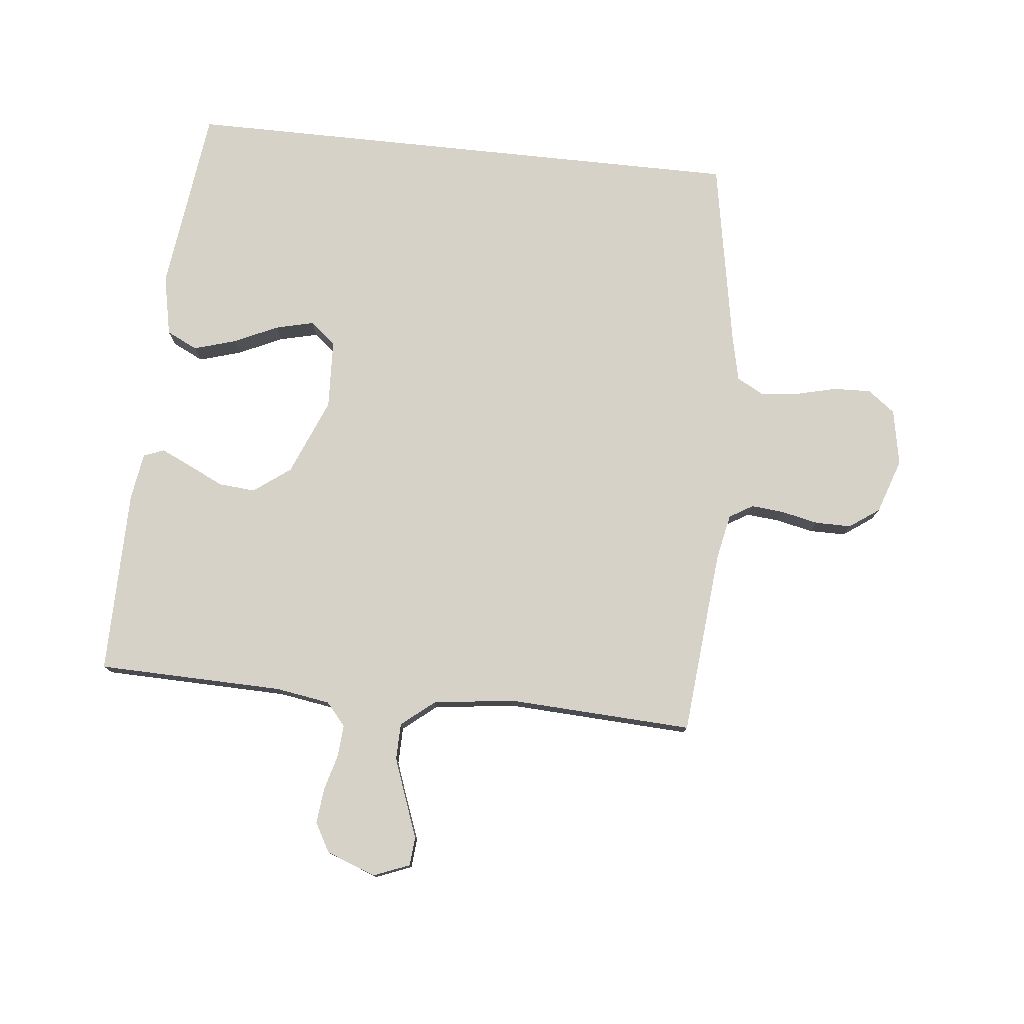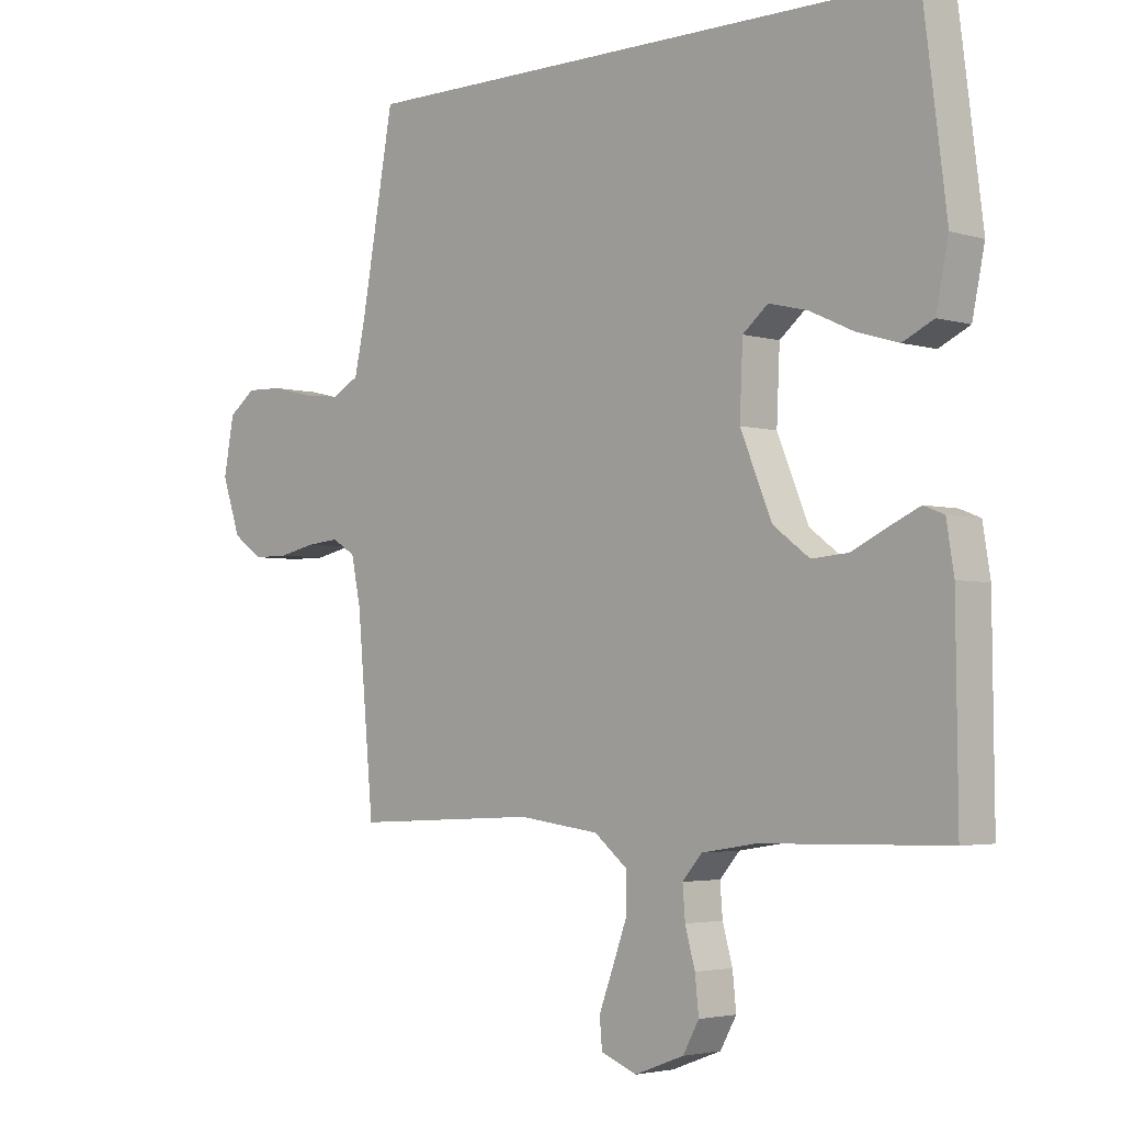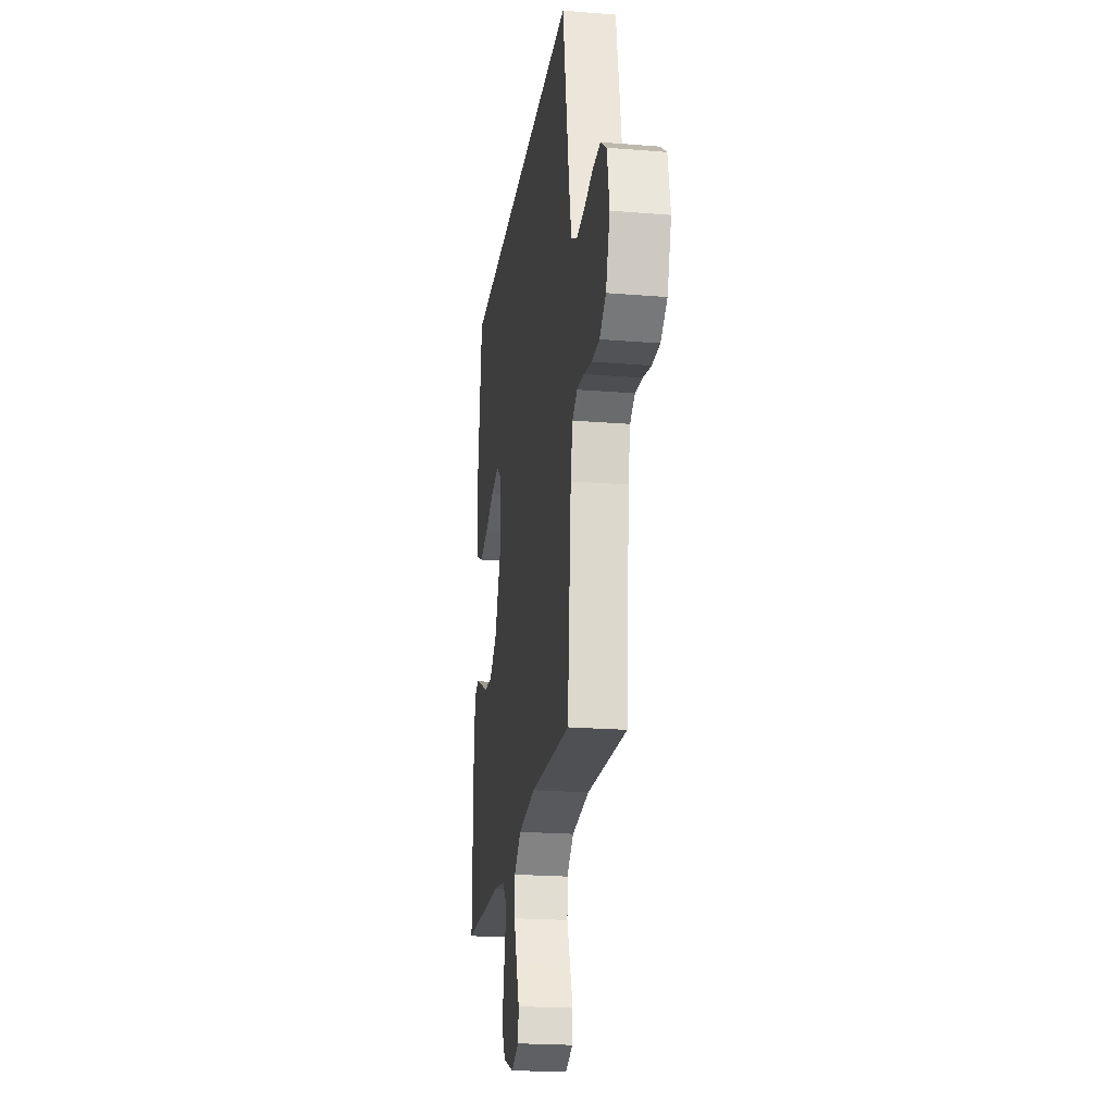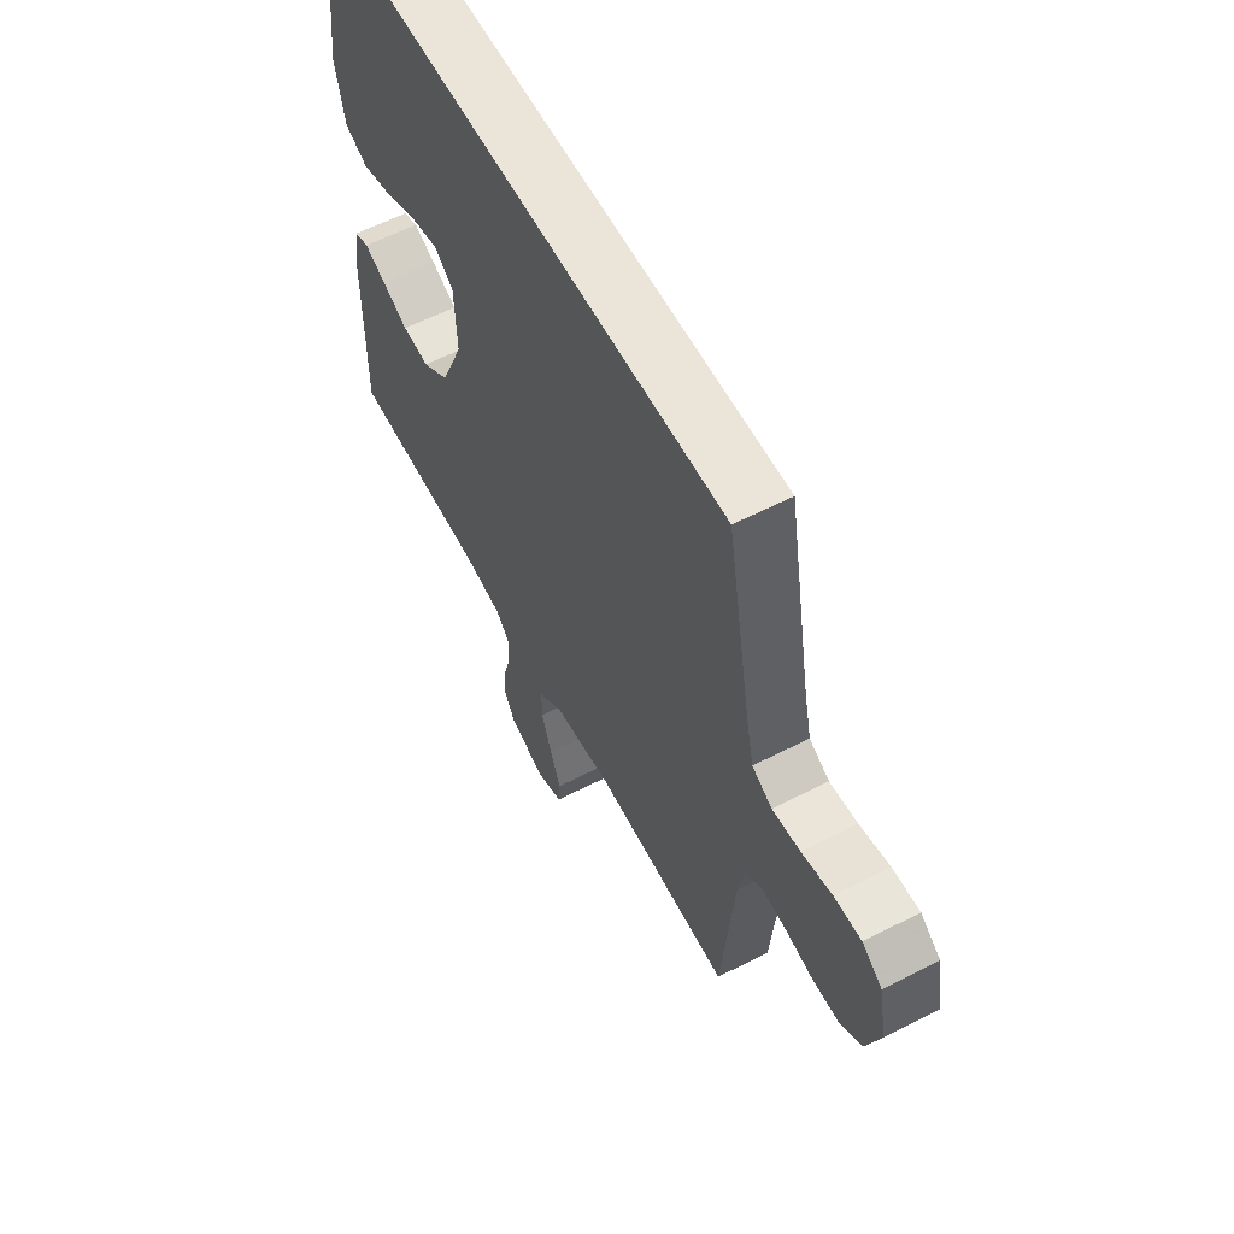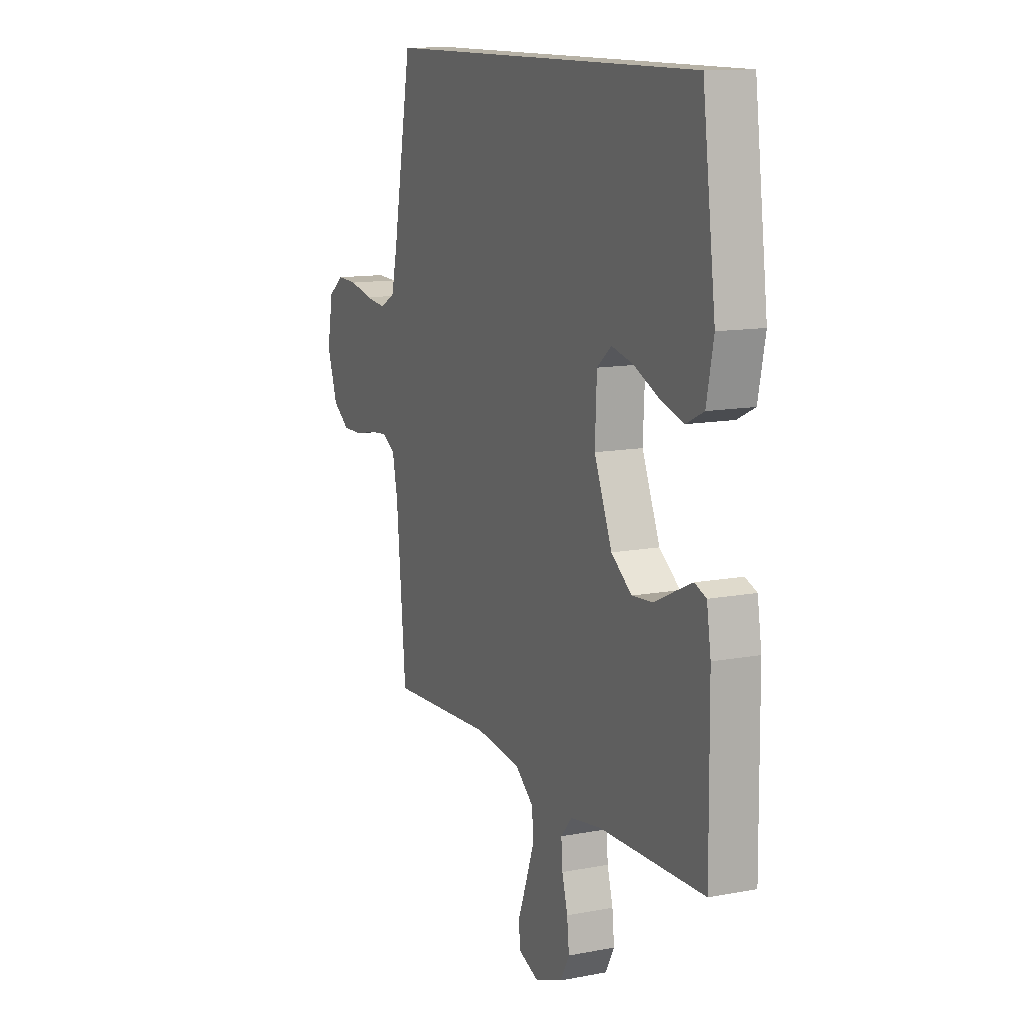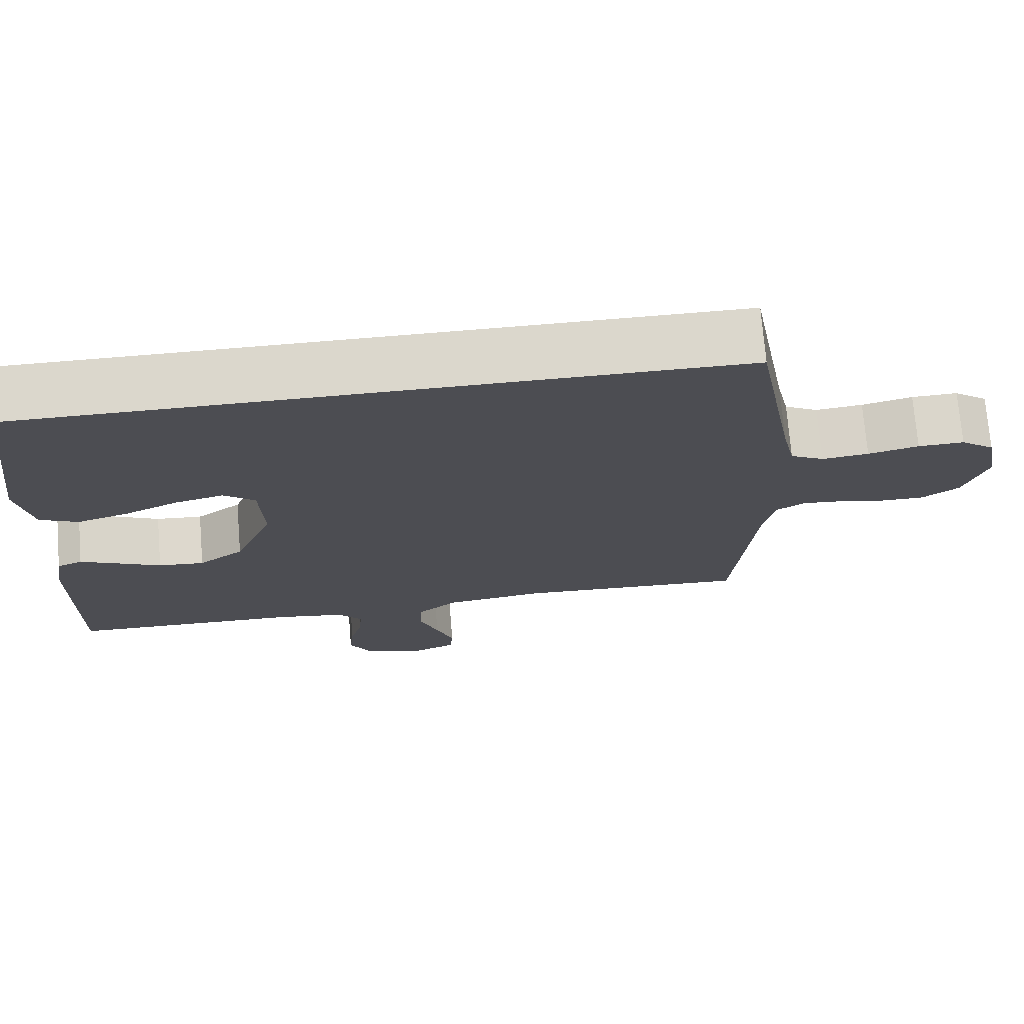
<metadata>
{"format":"obj","ext":"obj","renderer":"f3d","projection":"perspective","resolution":1024,"background":"white","views":[{"elev":77.7,"azim":-174.0,"up":"+Y"},{"elev":-3.3,"azim":44.6,"up":"+Z"},{"elev":-22.0,"azim":-98.1,"up":"+Z"},{"elev":59.3,"azim":-117.9,"up":"+Z"},{"elev":12.3,"azim":65.8,"up":"+Z"},{"elev":73.2,"azim":175.3,"up":"+Z"}]}
</metadata>
<code>
v 0.5 0.07 -0.5
v 0.2 0.07 -0.507
v 0.112 0.07 -0.521
v 0.08 0.07 -0.558
v 0.084 0.07 -0.609
v 0.1 0.07 -0.667
v 0.106 0.07 -0.724
v 0.08 0.07 -0.771
v 0 0.07 -0.801
v -0.058 0.07 -0.778
v -0.062 0.07 -0.731
v -0.039 0.07 -0.67
v -0.015 0.07 -0.604
v -0.016 0.07 -0.545
v -0.069 0.07 -0.502
v -0.2 0.07 -0.485
v -0.5 0.07 -0.5
v -0.527 0.07 -0.2
v -0.542 0.07 -0.127
v -0.58 0.07 -0.104
v -0.633 0.07 -0.109
v -0.693 0.07 -0.122
v -0.751 0.07 -0.122
v -0.799 0.07 -0.088
v -0.829 0.07 0
v -0.812 0.07 0.091
v -0.768 0.07 0.124
v -0.708 0.07 0.122
v -0.642 0.07 0.106
v -0.581 0.07 0.099
v -0.537 0.07 0.123
v -0.52 0.07 0.2
v -0.466 0.07 0.5
v 0.455 0.07 0.5
v 0.493 0.07 0.2
v 0.473 0.07 0.102
v 0.423 0.07 0.078
v 0.356 0.07 0.098
v 0.284 0.07 0.131
v 0.222 0.07 0.146
v 0.181 0.07 0.112
v 0.176 0.07 0
v 0.227 0.07 -0.123
v 0.286 0.07 -0.167
v 0.346 0.07 -0.162
v 0.404 0.07 -0.134
v 0.452 0.07 -0.112
v 0.485 0.07 -0.125
v 0.497 0.07 -0.2
v 0.5 0 -0.5
v 0.2 0 -0.507
v 0.112 0 -0.521
v 0.08 0 -0.558
v 0.084 0 -0.609
v 0.1 0 -0.667
v 0.106 0 -0.724
v 0.08 0 -0.771
v 0 0 -0.801
v -0.058 0 -0.778
v -0.062 0 -0.731
v -0.039 0 -0.67
v -0.015 0 -0.604
v -0.016 0 -0.545
v -0.069 0 -0.502
v -0.2 0 -0.485
v -0.5 0 -0.5
v -0.527 0 -0.2
v -0.542 0 -0.127
v -0.58 0 -0.104
v -0.633 0 -0.109
v -0.693 0 -0.122
v -0.751 0 -0.122
v -0.799 0 -0.088
v -0.829 0 0
v -0.812 0 0.091
v -0.768 0 0.124
v -0.708 0 0.122
v -0.642 0 0.106
v -0.581 0 0.099
v -0.537 0 0.123
v -0.52 0 0.2
v -0.466 0 0.5
v 0.455 0 0.5
v 0.493 0 0.2
v 0.473 0 0.102
v 0.423 0 0.078
v 0.356 0 0.098
v 0.284 0 0.131
v 0.222 0 0.146
v 0.181 0 0.112
v 0.176 0 0
v 0.227 0 -0.123
v 0.286 0 -0.167
v 0.346 0 -0.162
v 0.404 0 -0.134
v 0.452 0 -0.112
v 0.485 0 -0.125
v 0.497 0 -0.2
f 49 1 2
f 48 49 2
f 47 48 2
f 46 47 2
f 45 46 2
f 44 45 2 3
f 43 44 3 4
f 42 43 4
f 41 42 4
f 37 38 39
f 36 37 39
f 35 36 39
f 34 35 39
f 33 34 39
f 33 39 40
f 32 33 40 41
f 27 28 29
f 26 27 29
f 25 26 29
f 24 25 29
f 23 24 29
f 22 23 29
f 21 22 29
f 20 21 29 30
f 19 20 30 31
f 16 17 18
f 31 32 41
f 19 31 41
f 18 19 41
f 16 18 41
f 15 16 41
f 10 11 12
f 9 10 12
f 8 9 12
f 7 8 12
f 6 7 12
f 5 6 12
f 4 5 12 13
f 14 15 41 4
f 4 13 14
f 51 50 98
f 51 98 97
f 51 97 96
f 51 96 95
f 51 95 94
f 52 51 94 93
f 53 52 93 92
f 53 92 91
f 53 91 90
f 88 87 86
f 88 86 85
f 88 85 84
f 88 84 83
f 88 83 82
f 89 88 82
f 90 89 82 81
f 78 77 76
f 78 76 75
f 78 75 74
f 78 74 73
f 78 73 72
f 78 72 71
f 78 71 70
f 79 78 70 69
f 80 79 69 68
f 67 66 65
f 90 81 80
f 90 80 68
f 90 68 67
f 90 67 65
f 90 65 64
f 61 60 59
f 61 59 58
f 61 58 57
f 61 57 56
f 61 56 55
f 61 55 54
f 62 61 54 53
f 53 90 64 63
f 63 62 53
f 1 50 51 2
f 2 51 52 3
f 3 52 53 4
f 4 53 54 5
f 5 54 55 6
f 6 55 56 7
f 7 56 57 8
f 8 57 58 9
f 9 58 59 10
f 10 59 60 11
f 11 60 61 12
f 12 61 62 13
f 13 62 63 14
f 14 63 64 15
f 15 64 65 16
f 16 65 66 17
f 17 66 67 18
f 18 67 68 19
f 19 68 69 20
f 20 69 70 21
f 21 70 71 22
f 22 71 72 23
f 23 72 73 24
f 24 73 74 25
f 25 74 75 26
f 26 75 76 27
f 27 76 77 28
f 28 77 78 29
f 29 78 79 30
f 30 79 80 31
f 31 80 81 32
f 32 81 82 33
f 33 82 83 34
f 34 83 84 35
f 35 84 85 36
f 36 85 86 37
f 37 86 87 38
f 38 87 88 39
f 39 88 89 40
f 40 89 90 41
f 41 90 91 42
f 42 91 92 43
f 43 92 93 44
f 44 93 94 45
f 45 94 95 46
f 46 95 96 47
f 47 96 97 48
f 48 97 98 49
f 49 98 50 1

</code>
